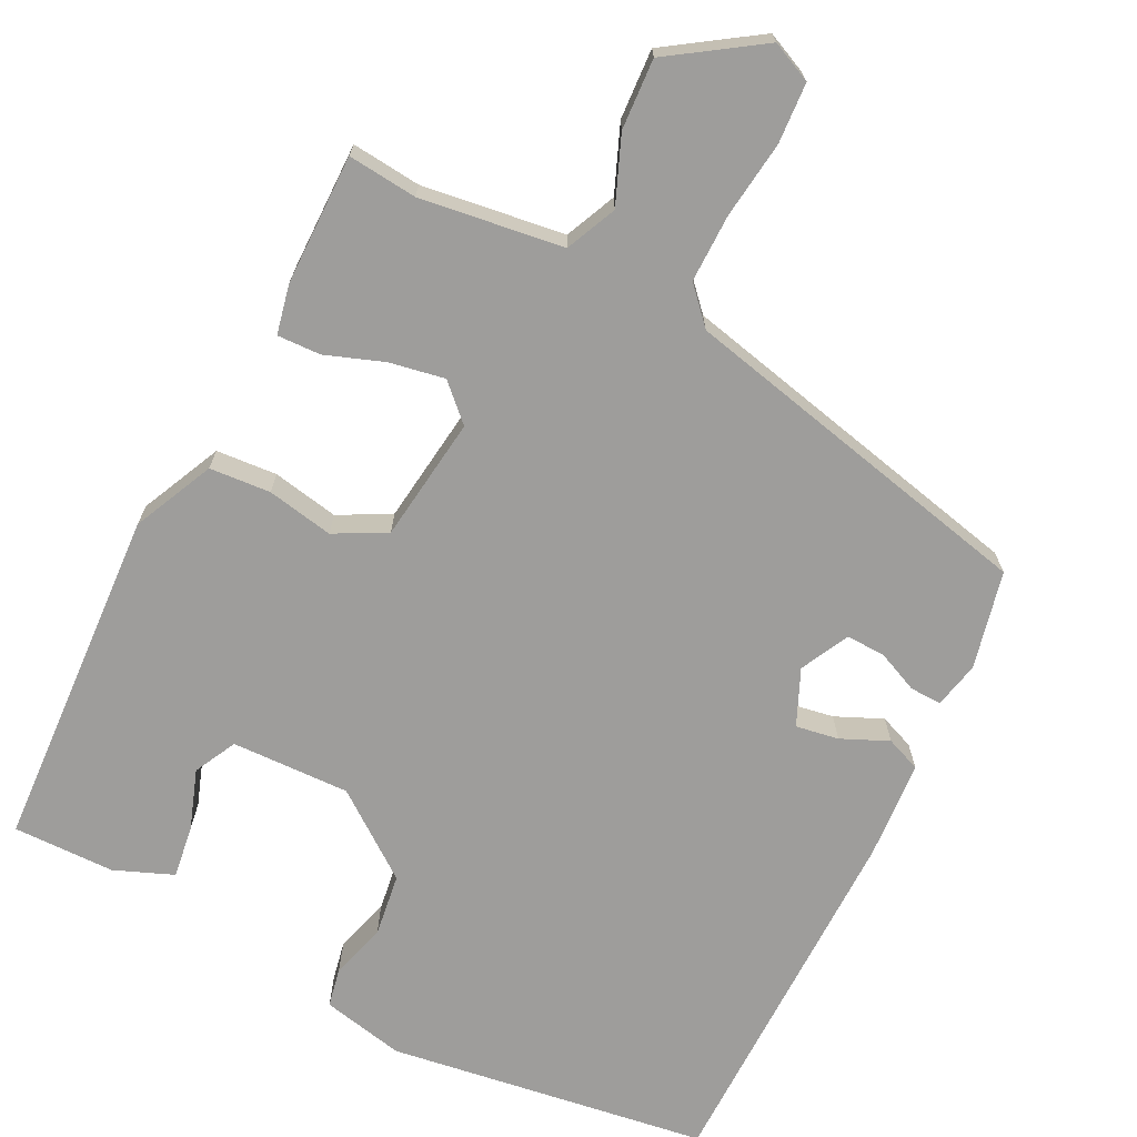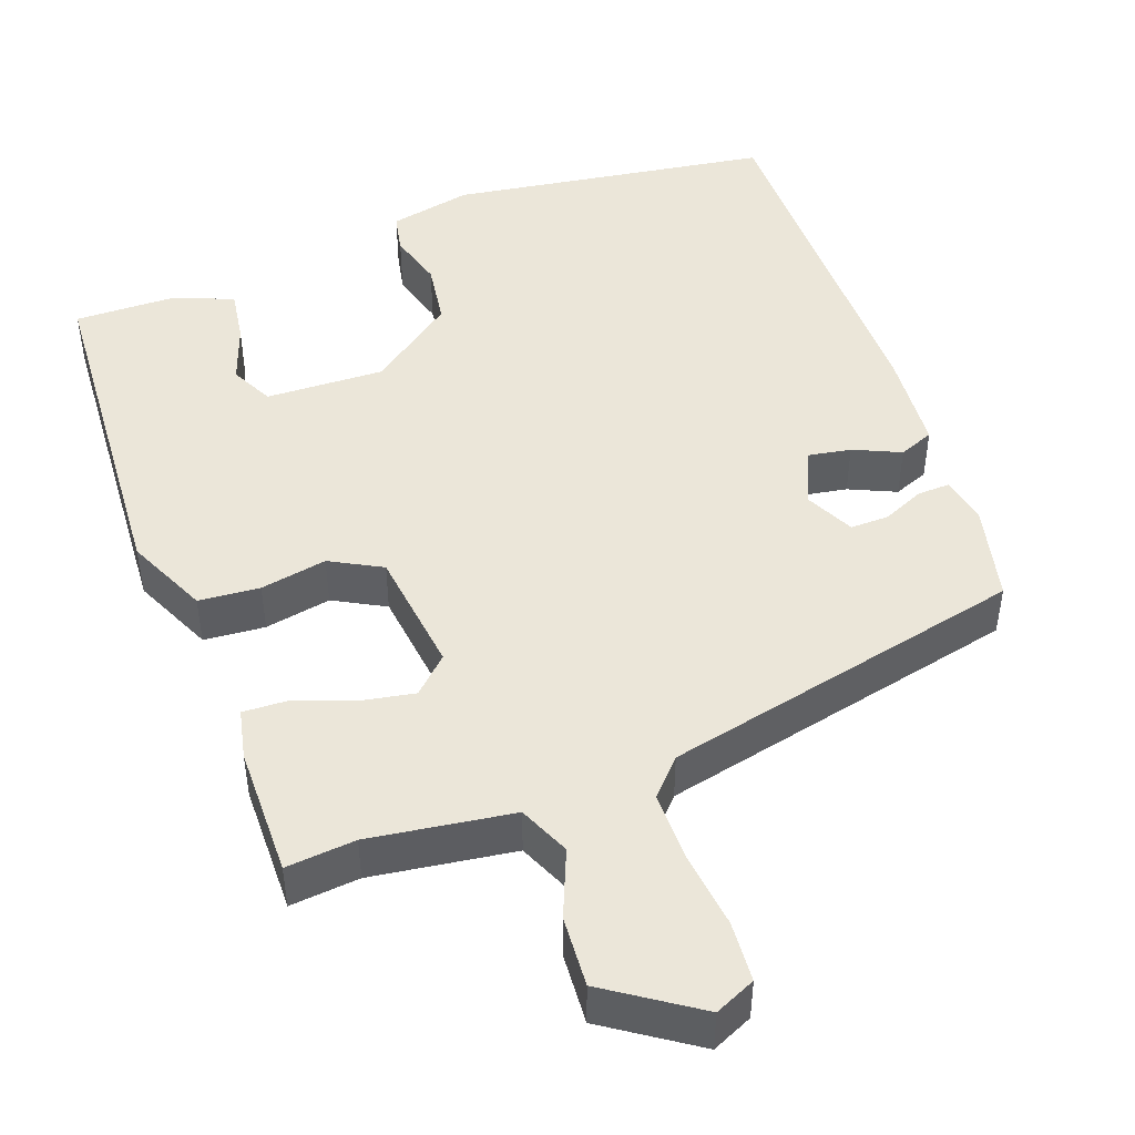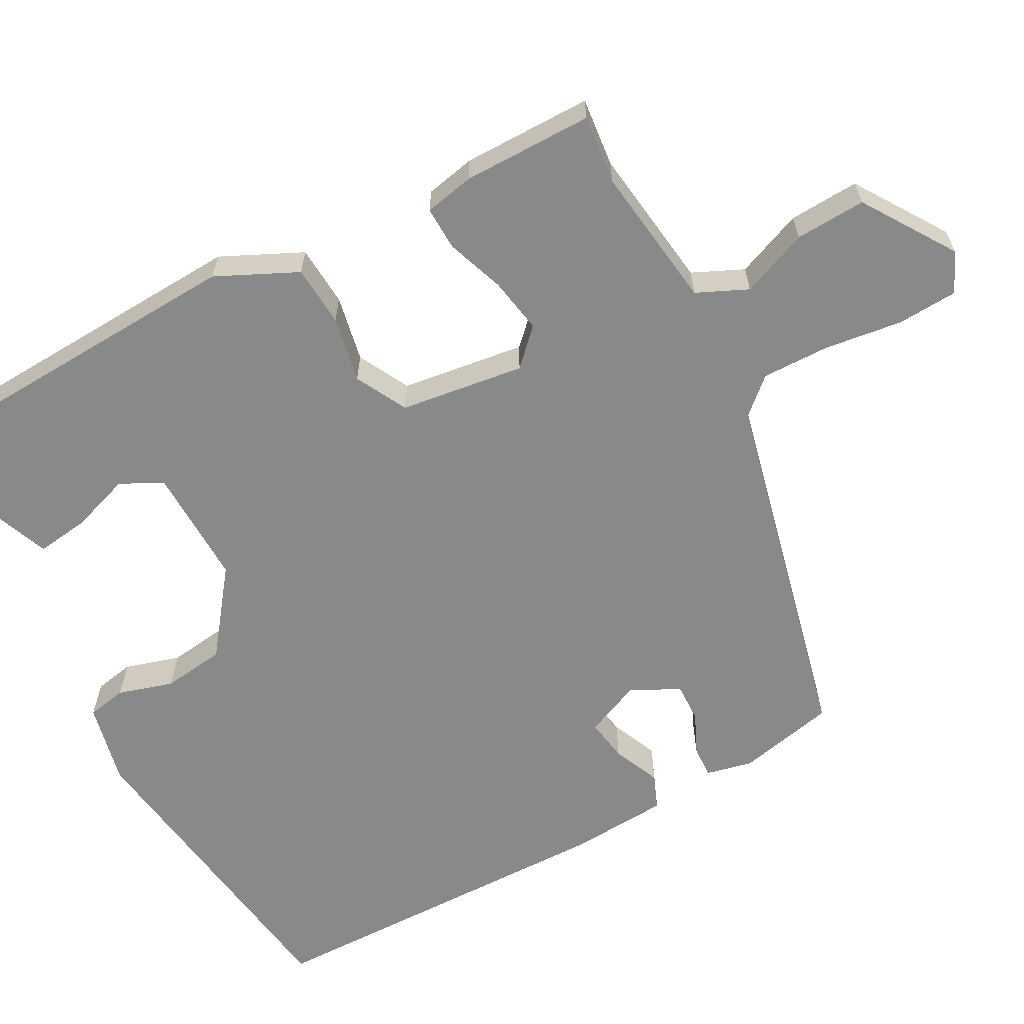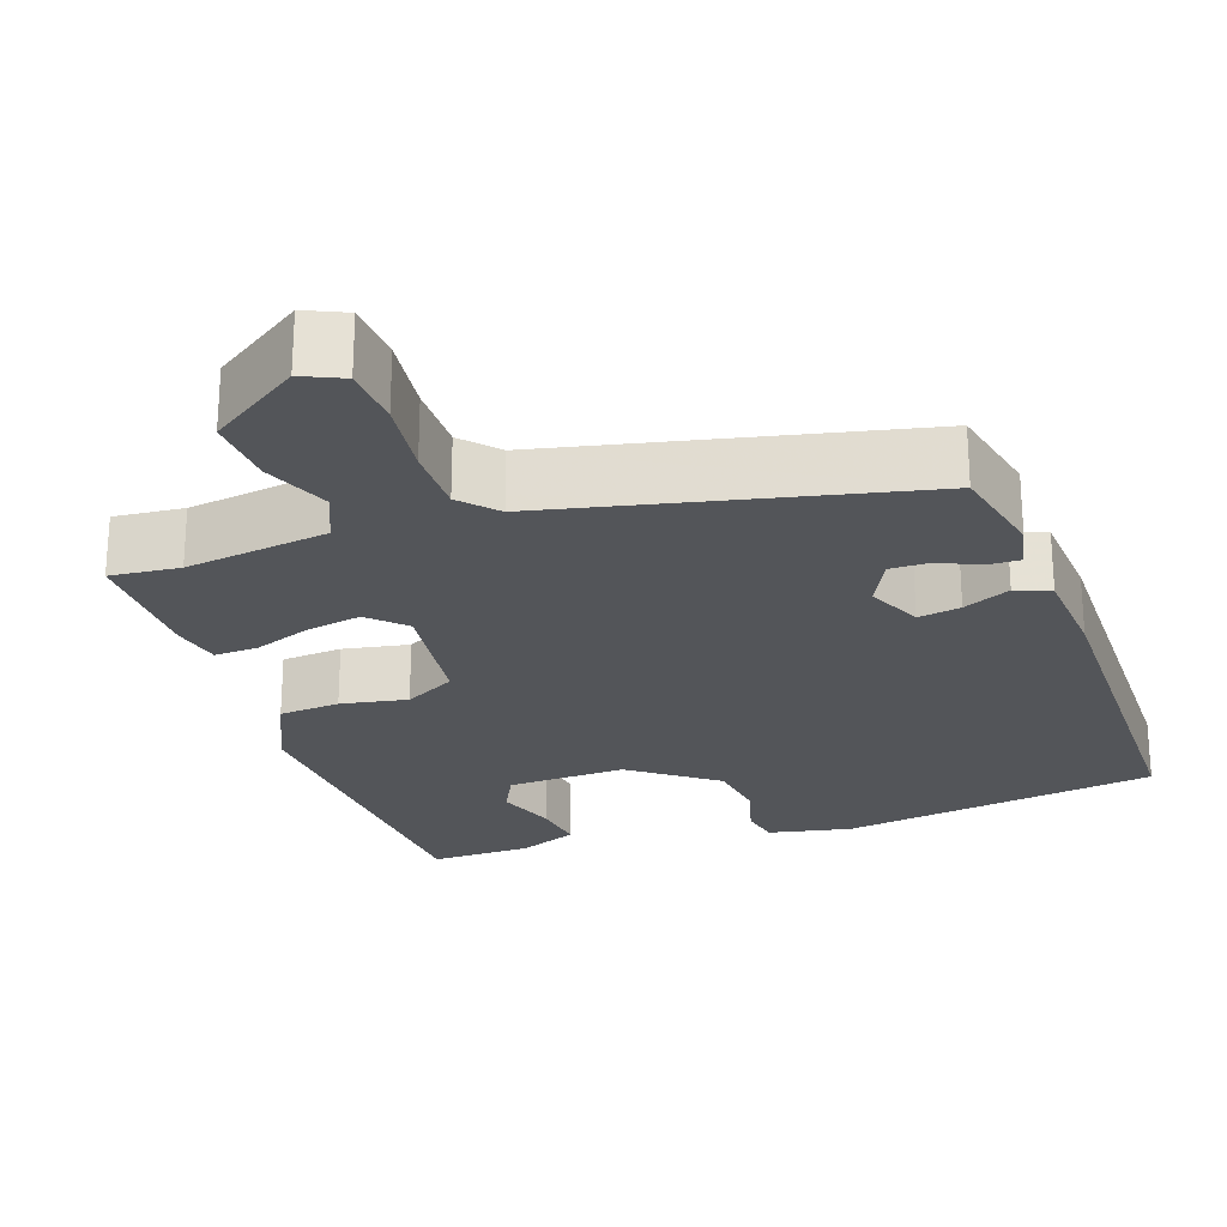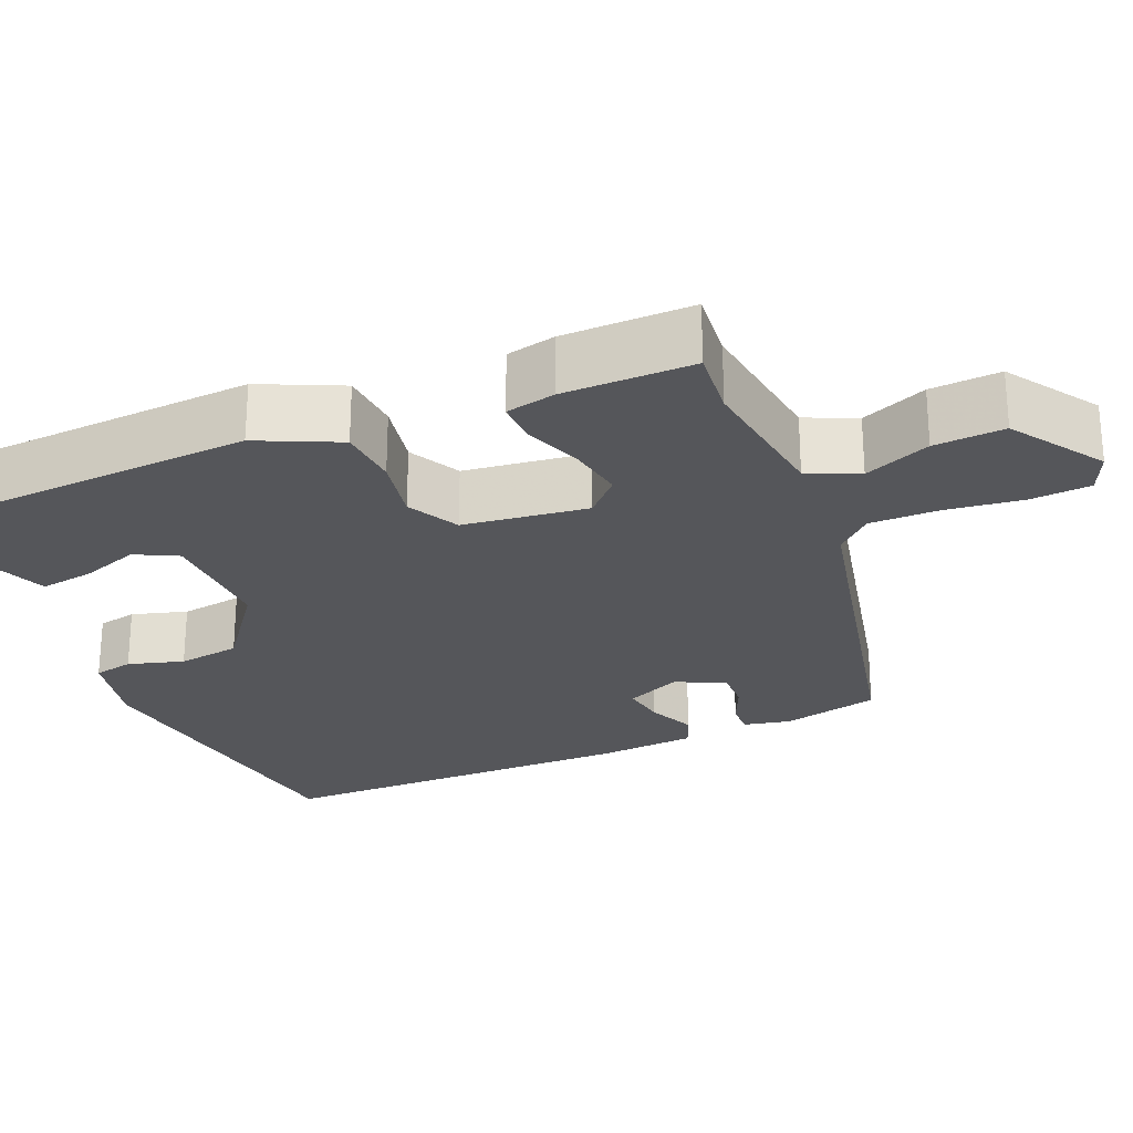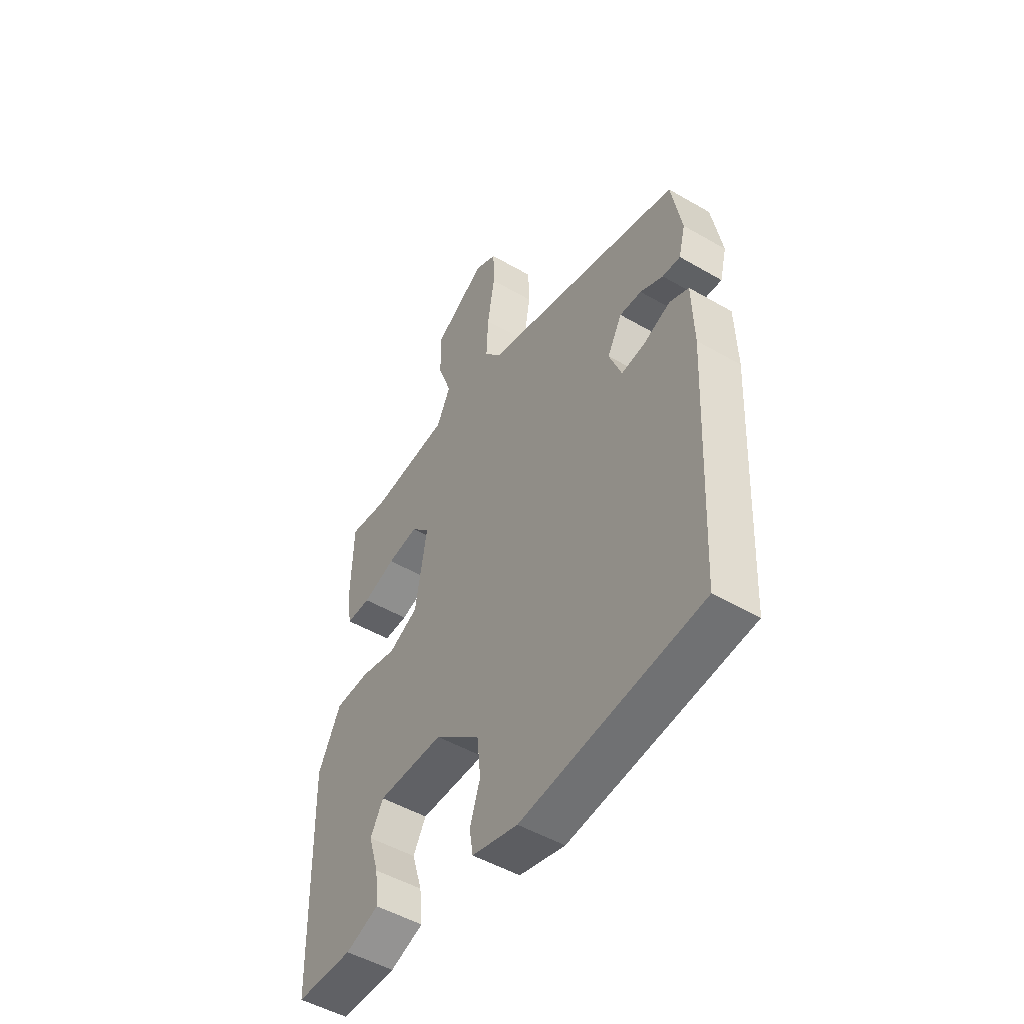
<metadata>
{"format":"obj","ext":"obj","renderer":"f3d","projection":"perspective","resolution":1024,"background":"white","views":[{"elev":-70.4,"azim":-24.6,"up":"+Y"},{"elev":47.2,"azim":-17.7,"up":"+Y"},{"elev":-63.1,"azim":-59.9,"up":"+Y"},{"elev":-24.4,"azim":21.5,"up":"+Y"},{"elev":-25.9,"azim":-64.9,"up":"+Y"},{"elev":-49.6,"azim":57.3,"up":"+Z"}]}
</metadata>
<code>
v 0.453 0.07 0.356
v 0.476 0.07 0.232
v 0.461 0.07 0.174
v 0.421 0.07 0.177
v 0.37 0.07 0.202
v 0.321 0.07 0.205
v 0.288 0.07 0.145
v 0.316 0.07 0.074
v 0.37 0.07 0.081
v 0.43 0.07 0.105
v 0.473 0.07 0.086
v 0.477 0.07 -0.038
v 0.455 0.07 -0.496
v 0.051 0.07 -0.54
v -0.052 0.07 -0.514
v -0.06 0.07 -0.464
v -0.037 0.07 -0.395
v -0.045 0.07 -0.316
v -0.148 0.07 -0.233
v -0.297 0.07 -0.232
v -0.326 0.07 -0.284
v -0.303 0.07 -0.359
v -0.296 0.07 -0.426
v -0.371 0.07 -0.453
v -0.499 0.07 -0.45
v -0.508 0.07 -0.018
v -0.457 0.07 0.082
v -0.38 0.07 0.085
v -0.297 0.07 0.066
v -0.231 0.07 0.098
v -0.205 0.07 0.254
v -0.247 0.07 0.298
v -0.317 0.07 0.288
v -0.391 0.07 0.264
v -0.446 0.07 0.264
v -0.457 0.07 0.327
v -0.452 0.07 0.491
v -0.365 0.07 0.479
v -0.184 0.07 0.497
v -0.153 0.07 0.56
v -0.184 0.07 0.645
v -0.186 0.07 0.734
v -0.069 0.07 0.806
v -0.019 0.07 0.781
v -0.017 0.07 0.705
v -0.033 0.07 0.608
v -0.037 0.07 0.522
v 0.002 0.07 0.476
v 0.453 0 0.356
v 0.476 0 0.232
v 0.461 0 0.174
v 0.421 0 0.177
v 0.37 0 0.202
v 0.321 0 0.205
v 0.288 0 0.145
v 0.316 0 0.074
v 0.37 0 0.081
v 0.43 0 0.105
v 0.473 0 0.086
v 0.477 0 -0.038
v 0.455 0 -0.496
v 0.051 0 -0.54
v -0.052 0 -0.514
v -0.06 0 -0.464
v -0.037 0 -0.395
v -0.045 0 -0.316
v -0.148 0 -0.233
v -0.297 0 -0.232
v -0.326 0 -0.284
v -0.303 0 -0.359
v -0.296 0 -0.426
v -0.371 0 -0.453
v -0.499 0 -0.45
v -0.508 0 -0.018
v -0.457 0 0.082
v -0.38 0 0.085
v -0.297 0 0.066
v -0.231 0 0.098
v -0.205 0 0.254
v -0.247 0 0.298
v -0.317 0 0.288
v -0.391 0 0.264
v -0.446 0 0.264
v -0.457 0 0.327
v -0.452 0 0.491
v -0.365 0 0.479
v -0.184 0 0.497
v -0.153 0 0.56
v -0.184 0 0.645
v -0.186 0 0.734
v -0.069 0 0.806
v -0.019 0 0.781
v -0.017 0 0.705
v -0.033 0 0.608
v -0.037 0 0.522
v 0.002 0 0.476
f 43 44 45 46
f 43 46 47
f 40 41 42 43
f 40 43 47
f 39 40 47 48
f 35 36 37 38
f 33 34 35 38
f 32 33 38 39
f 31 32 39 48
f 26 27 28 29
f 24 25 26 29
f 24 29 30
f 21 22 23 24
f 21 24 30
f 20 21 30
f 19 20 30
f 18 19 30 31
f 14 15 16 17
f 14 17 18
f 9 10 11 12
f 8 9 12 13
f 7 8 13 14
f 2 3 4 5
f 2 5 6
f 1 2 6
f 48 1 6
f 31 48 6 7
f 7 14 18 31
f 94 93 92 91
f 95 94 91
f 91 90 89 88
f 95 91 88
f 96 95 88 87
f 86 85 84 83
f 86 83 82 81
f 87 86 81 80
f 96 87 80 79
f 77 76 75 74
f 77 74 73 72
f 78 77 72
f 72 71 70 69
f 78 72 69
f 78 69 68
f 78 68 67
f 79 78 67 66
f 65 64 63 62
f 66 65 62
f 60 59 58 57
f 61 60 57 56
f 62 61 56 55
f 53 52 51 50
f 54 53 50
f 54 50 49
f 54 49 96
f 55 54 96 79
f 79 66 62 55
f 1 49 50 2
f 2 50 51 3
f 3 51 52 4
f 4 52 53 5
f 5 53 54 6
f 6 54 55 7
f 7 55 56 8
f 8 56 57 9
f 9 57 58 10
f 10 58 59 11
f 11 59 60 12
f 12 60 61 13
f 13 61 62 14
f 14 62 63 15
f 15 63 64 16
f 16 64 65 17
f 17 65 66 18
f 18 66 67 19
f 19 67 68 20
f 20 68 69 21
f 21 69 70 22
f 22 70 71 23
f 23 71 72 24
f 24 72 73 25
f 25 73 74 26
f 26 74 75 27
f 27 75 76 28
f 28 76 77 29
f 29 77 78 30
f 30 78 79 31
f 31 79 80 32
f 32 80 81 33
f 33 81 82 34
f 34 82 83 35
f 35 83 84 36
f 36 84 85 37
f 37 85 86 38
f 38 86 87 39
f 39 87 88 40
f 40 88 89 41
f 41 89 90 42
f 42 90 91 43
f 43 91 92 44
f 44 92 93 45
f 45 93 94 46
f 46 94 95 47
f 47 95 96 48
f 48 96 49 1

</code>
